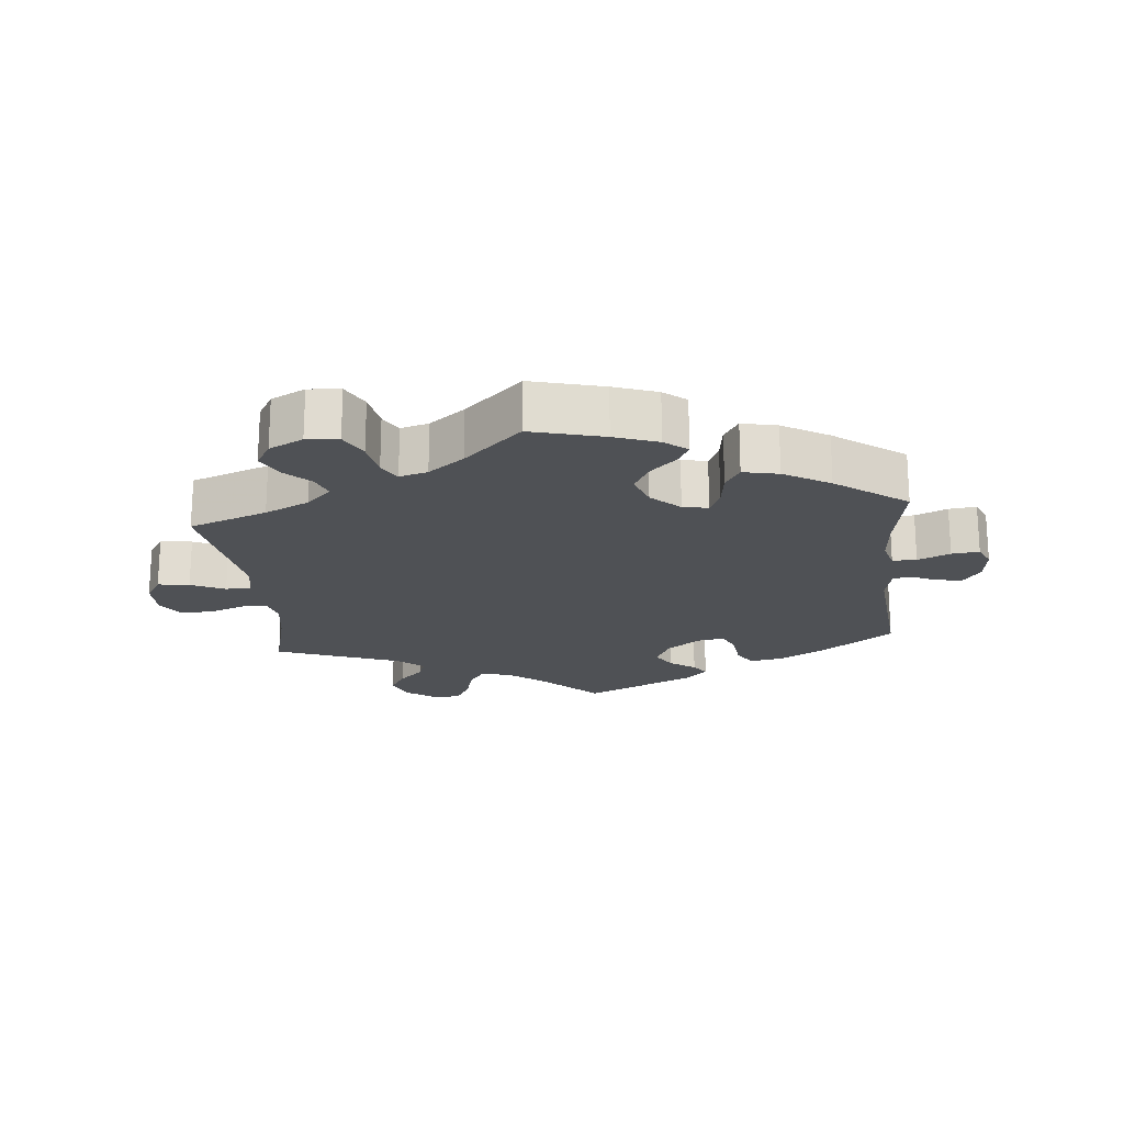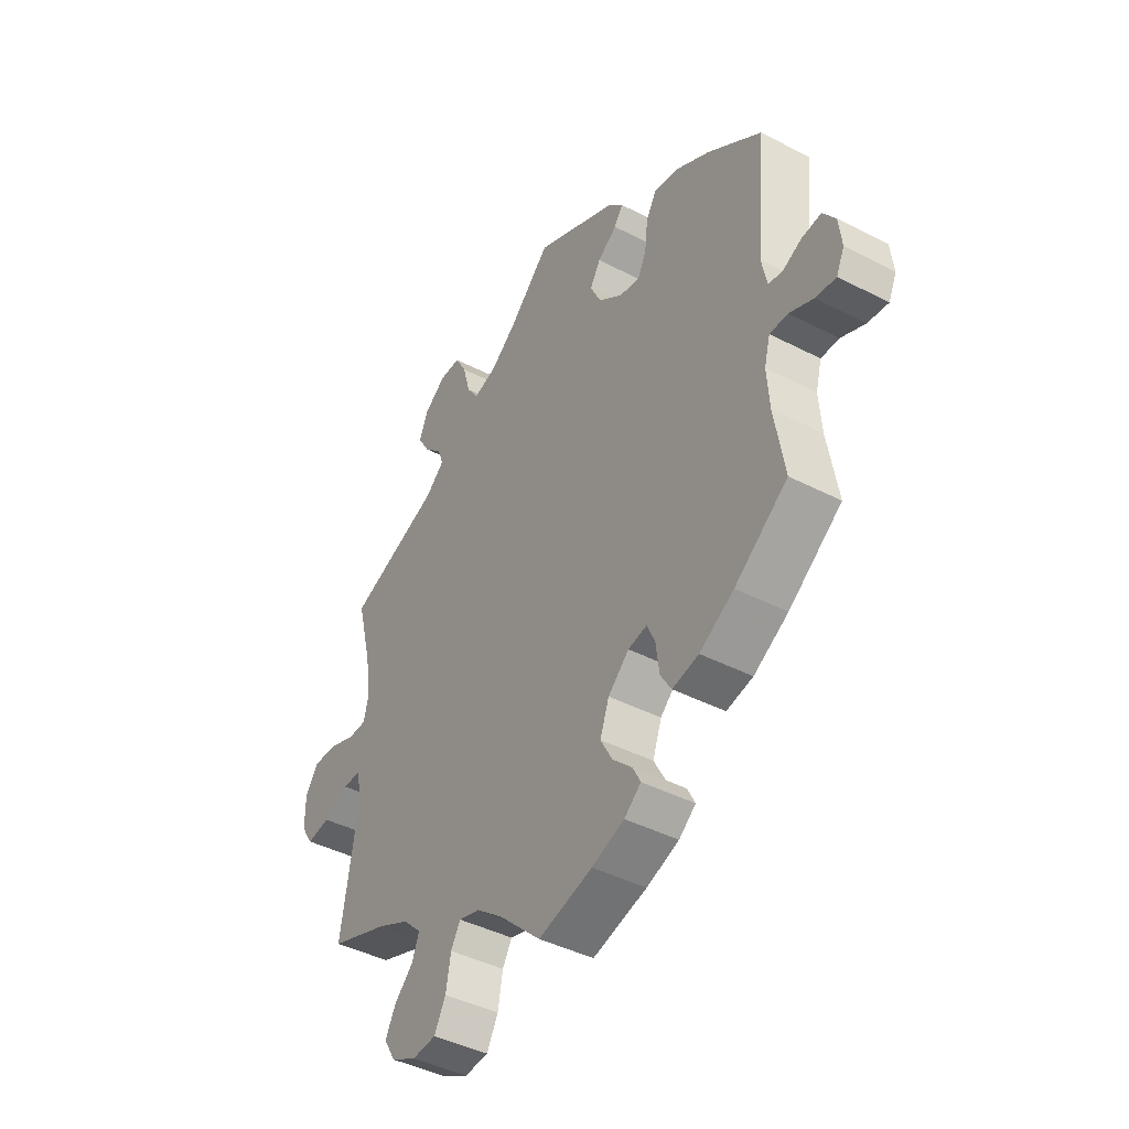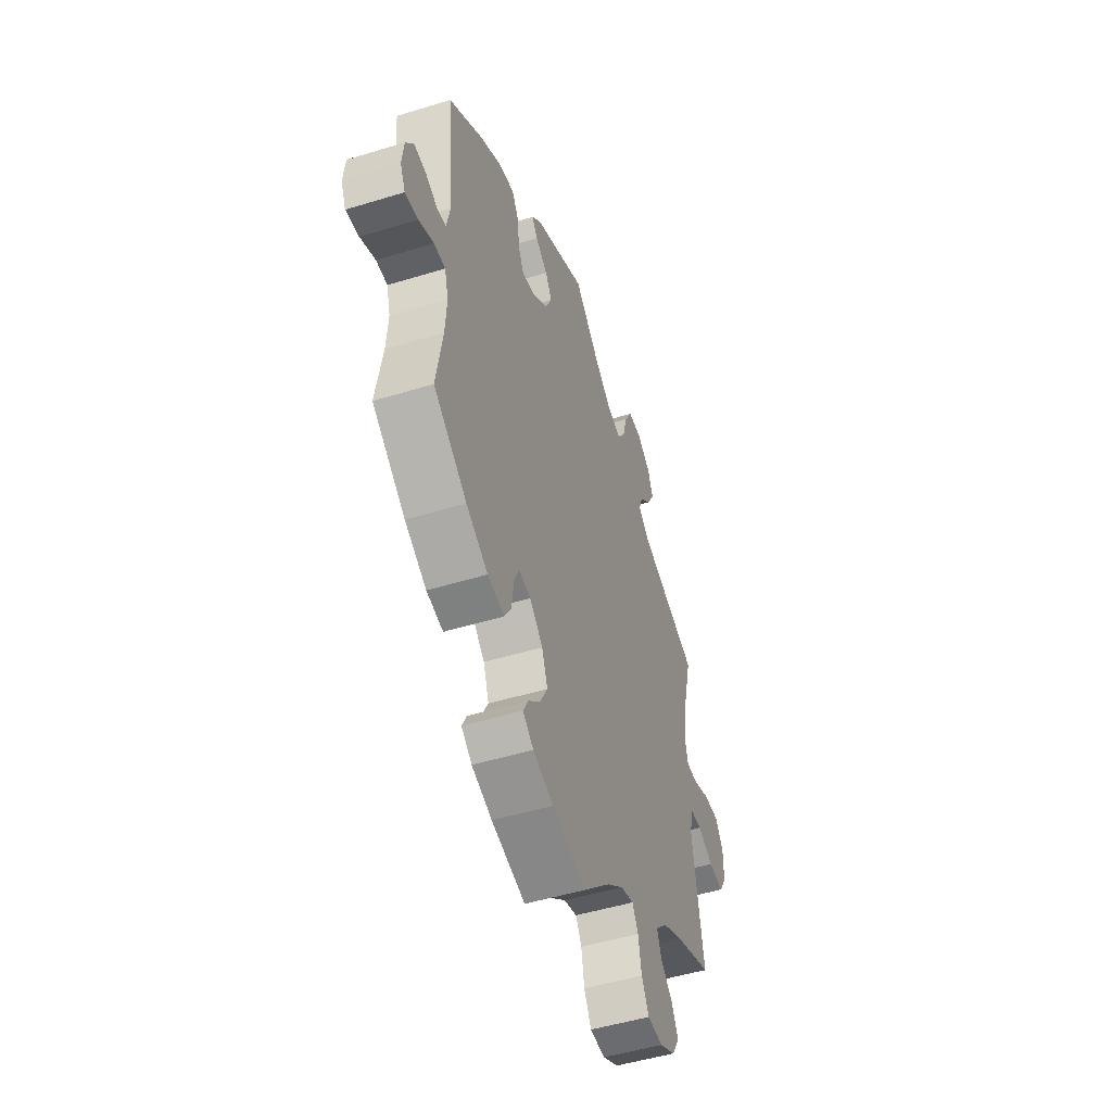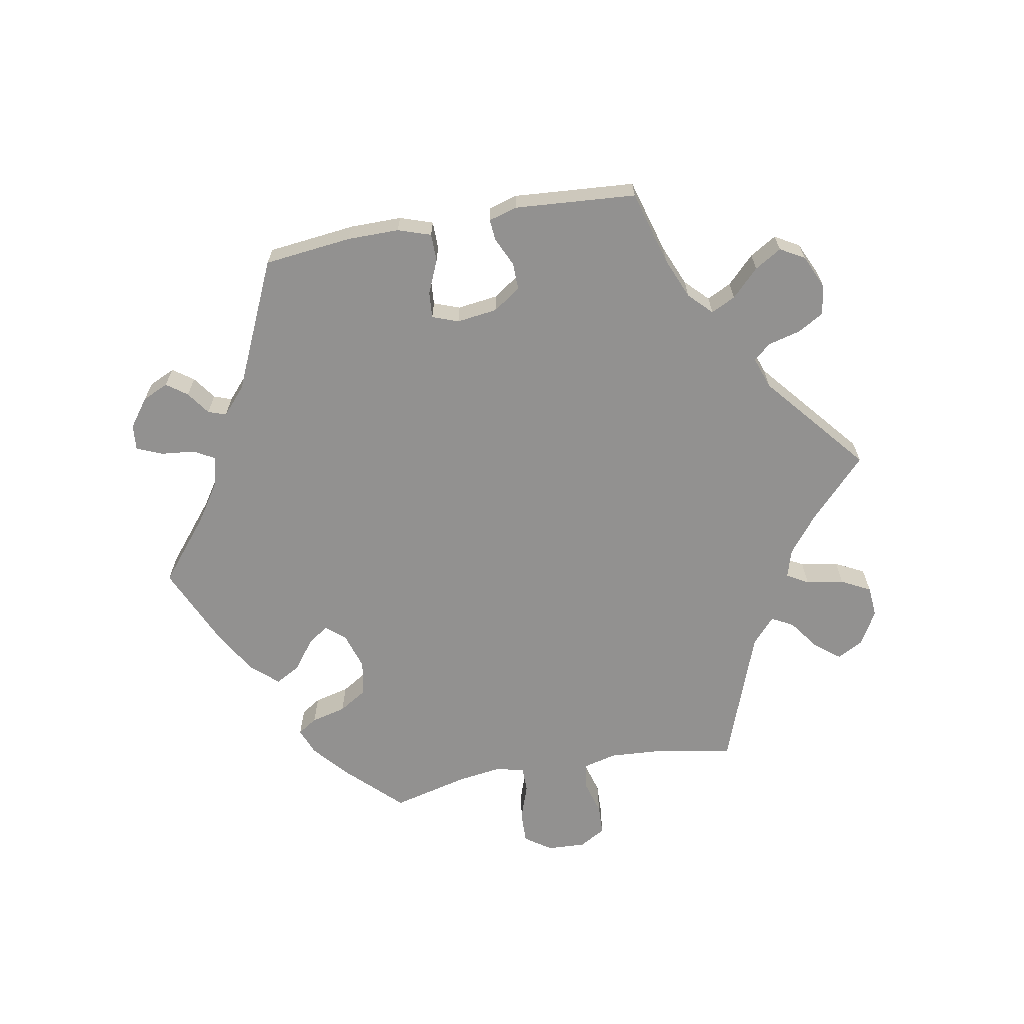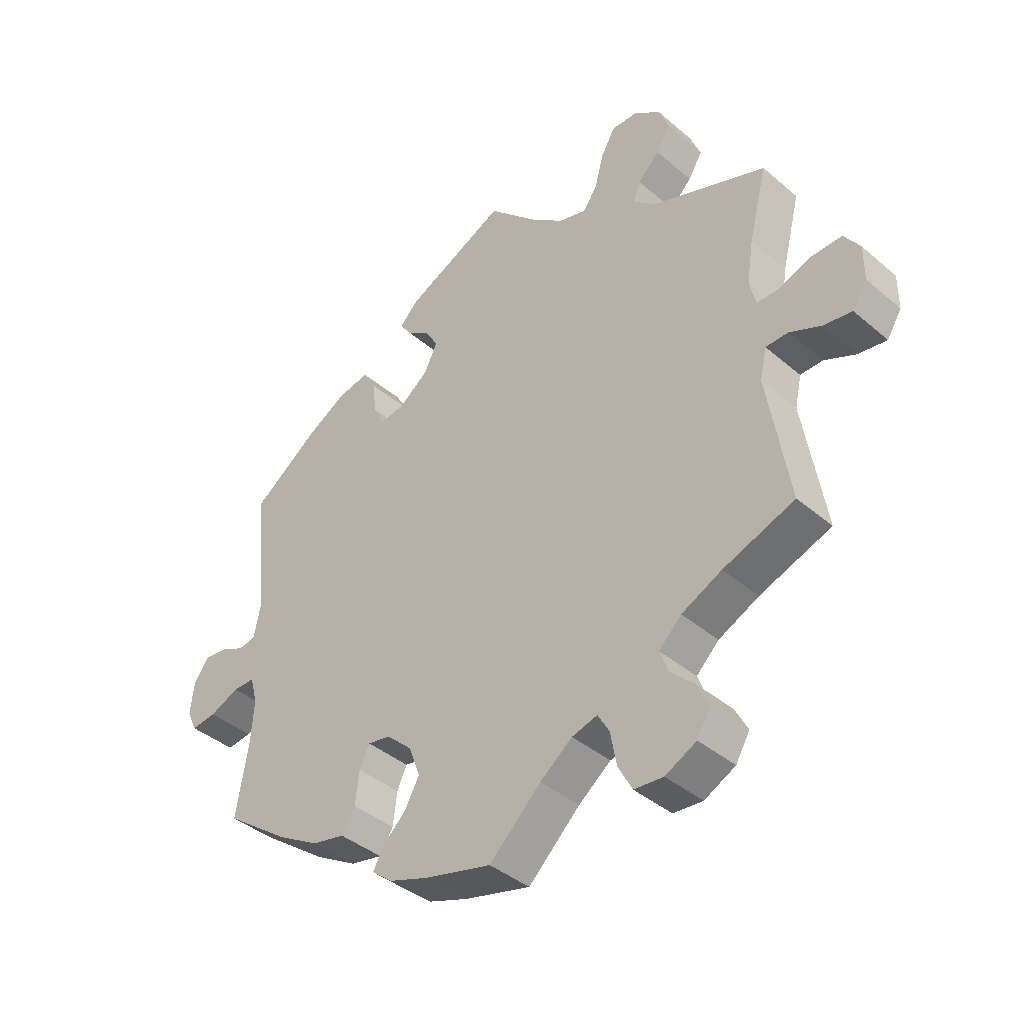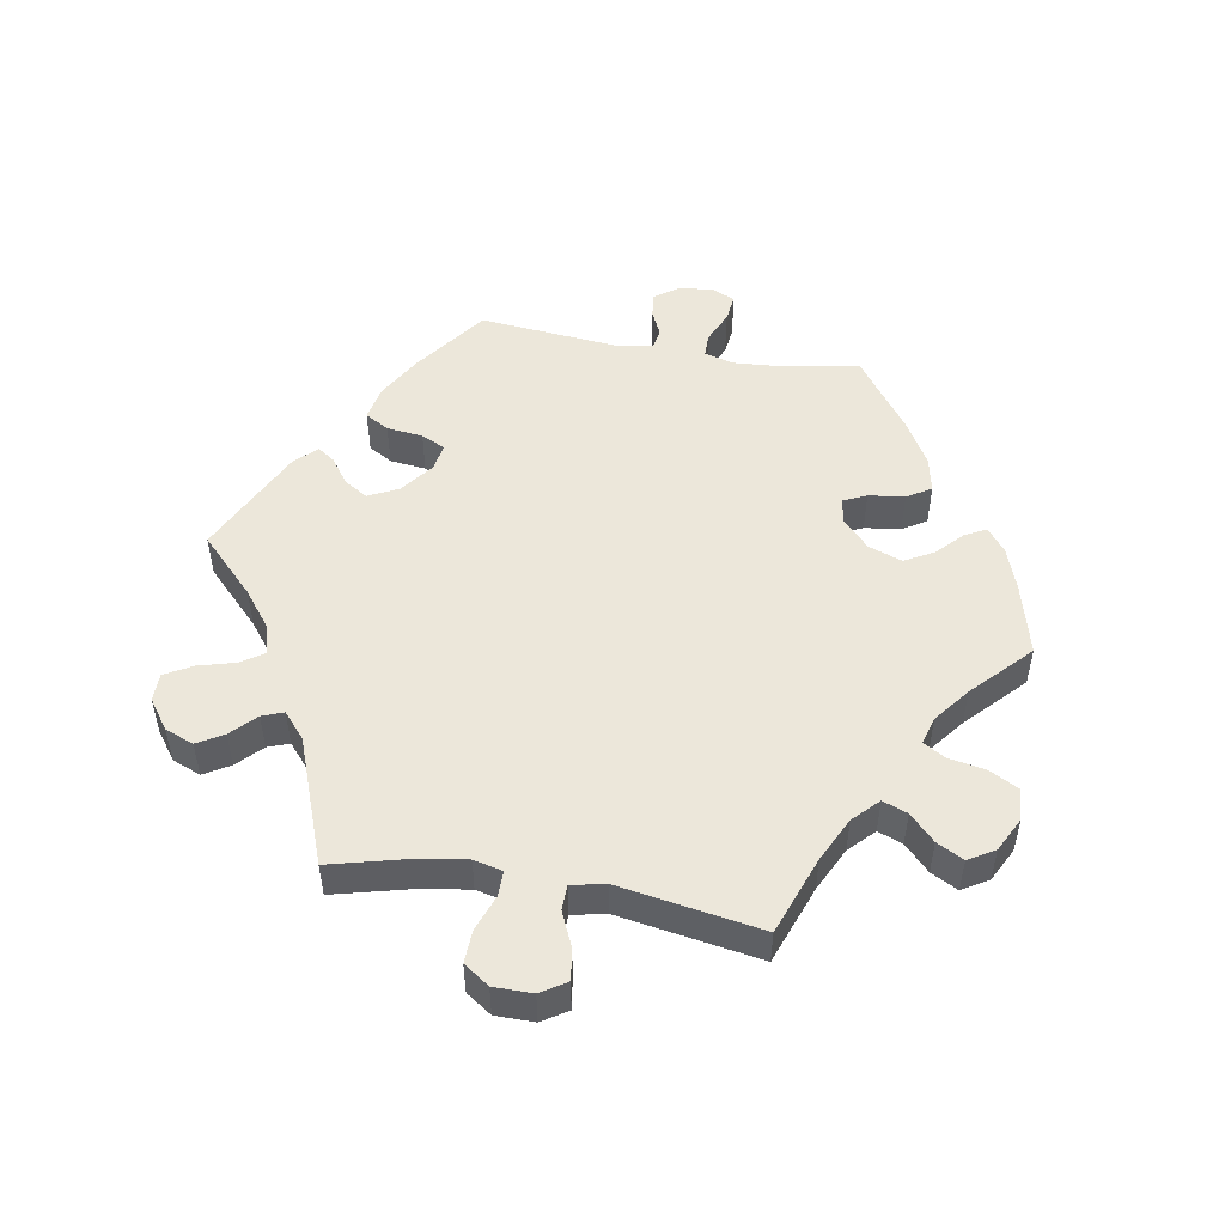
<metadata>
{"format":"obj","ext":"obj","renderer":"f3d","projection":"perspective","resolution":1024,"background":"white","views":[{"elev":-20.1,"azim":-174.6,"up":"+Y"},{"elev":-42.8,"azim":-121.6,"up":"+Z"},{"elev":-49.3,"azim":-71.2,"up":"+Z"},{"elev":-66.1,"azim":-19.4,"up":"+Y"},{"elev":-40.0,"azim":43.7,"up":"+Z"},{"elev":50.7,"azim":99.9,"up":"+Y"}]}
</metadata>
<code>
v -0.109 0.07 -0.55
v -0.174 0.07 -0.527
v -0.208 0.07 -0.5
v -0.192 0.07 -0.469
v -0.153 0.07 -0.432
v -0.129 0.07 -0.388
v -0.147 0.07 -0.338
v -0.189 0.07 -0.299
v -0.227 0.07 -0.292
v -0.243 0.07 -0.327
v -0.25 0.07 -0.381
v -0.272 0.07 -0.417
v -0.325 0.07 -0.406
v -0.394 0.07 -0.366
v -0.5 0.07 -0.289
v -0.48 0.07 -0.17
v -0.475 0.07 -0.1
v -0.487 0.07 -0.056
v -0.523 0.07 -0.056
v -0.571 0.07 -0.077
v -0.612 0.07 -0.082
v -0.628 0.07 -0.047
v -0.622 0.07 0.005
v -0.597 0.07 0.04
v -0.559 0.07 0.036
v -0.52 0.07 0.018
v -0.492 0.07 0.023
v -0.481 0.07 0.076
v -0.501 0.07 0.288
v -0.394 0.07 0.366
v -0.326 0.07 0.405
v -0.275 0.07 0.415
v -0.254 0.07 0.379
v -0.248 0.07 0.325
v -0.231 0.07 0.289
v -0.19 0.07 0.296
v -0.141 0.07 0.333
v -0.119 0.07 0.378
v -0.14 0.07 0.413
v -0.179 0.07 0.441
v -0.197 0.07 0.467
v -0.166 0.07 0.499
v 0 0.07 0.578
v 0.083 0.07 0.497
v 0.136 0.07 0.456
v 0.182 0.07 0.443
v 0.205 0.07 0.477
v 0.22 0.07 0.532
v 0.243 0.07 0.573
v 0.285 0.07 0.573
v 0.329 0.07 0.541
v 0.346 0.07 0.498
v 0.323 0.07 0.459
v 0.287 0.07 0.424
v 0.275 0.07 0.392
v 0.313 0.07 0.359
v 0.501 0.07 0.289
v 0.471 0.07 0.171
v 0.46 0.07 0.1
v 0.47 0.07 0.057
v 0.507 0.07 0.057
v 0.561 0.07 0.077
v 0.61 0.07 0.079
v 0.636 0.07 0.041
v 0.636 0.07 -0.017
v 0.612 0.07 -0.055
v 0.565 0.07 -0.048
v 0.514 0.07 -0.025
v 0.477 0.07 -0.026
v 0.466 0.07 -0.076
v 0.501 0.07 -0.289
v 0.384 0.07 -0.332
v 0.318 0.07 -0.364
v 0.281 0.07 -0.4
v 0.295 0.07 -0.437
v 0.333 0.07 -0.474
v 0.354 0.07 -0.514
v 0.331 0.07 -0.553
v 0.28 0.07 -0.579
v 0.232 0.07 -0.575
v 0.209 0.07 -0.532
v 0.199 0.07 -0.477
v 0.18 0.07 -0.444
v 0.138 0.07 -0.456
v 0.085 0.07 -0.497
v 0 0.07 -0.578
v -0.109 0 -0.55
v -0.174 0 -0.527
v -0.208 0 -0.5
v -0.192 0 -0.469
v -0.153 0 -0.432
v -0.129 0 -0.388
v -0.147 0 -0.338
v -0.189 0 -0.299
v -0.227 0 -0.292
v -0.243 0 -0.327
v -0.25 0 -0.381
v -0.272 0 -0.417
v -0.325 0 -0.406
v -0.394 0 -0.366
v -0.5 0 -0.289
v -0.48 0 -0.17
v -0.475 0 -0.1
v -0.487 0 -0.056
v -0.523 0 -0.056
v -0.571 0 -0.077
v -0.612 0 -0.082
v -0.628 0 -0.047
v -0.622 0 0.005
v -0.597 0 0.04
v -0.559 0 0.036
v -0.52 0 0.018
v -0.492 0 0.023
v -0.481 0 0.076
v -0.501 0 0.288
v -0.394 0 0.366
v -0.326 0 0.405
v -0.275 0 0.415
v -0.254 0 0.379
v -0.248 0 0.325
v -0.231 0 0.289
v -0.19 0 0.296
v -0.141 0 0.333
v -0.119 0 0.378
v -0.14 0 0.413
v -0.179 0 0.441
v -0.197 0 0.467
v -0.166 0 0.499
v 0 0 0.578
v 0.083 0 0.497
v 0.136 0 0.456
v 0.182 0 0.443
v 0.205 0 0.477
v 0.22 0 0.532
v 0.243 0 0.573
v 0.285 0 0.573
v 0.329 0 0.541
v 0.346 0 0.498
v 0.323 0 0.459
v 0.287 0 0.424
v 0.275 0 0.392
v 0.313 0 0.359
v 0.501 0 0.289
v 0.471 0 0.171
v 0.46 0 0.1
v 0.47 0 0.057
v 0.507 0 0.057
v 0.561 0 0.077
v 0.61 0 0.079
v 0.636 0 0.041
v 0.636 0 -0.017
v 0.612 0 -0.055
v 0.565 0 -0.048
v 0.514 0 -0.025
v 0.477 0 -0.026
v 0.466 0 -0.076
v 0.501 0 -0.289
v 0.384 0 -0.332
v 0.318 0 -0.364
v 0.281 0 -0.4
v 0.295 0 -0.437
v 0.333 0 -0.474
v 0.354 0 -0.514
v 0.331 0 -0.553
v 0.28 0 -0.579
v 0.232 0 -0.575
v 0.209 0 -0.532
v 0.199 0 -0.477
v 0.18 0 -0.444
v 0.138 0 -0.456
v 0.085 0 -0.497
v 0 0 -0.578
f 85 86 1 2
f 84 85 2 3
f 83 84 3 4
f 79 80 81 82
f 79 82 83
f 78 79 83
f 75 76 77 78
f 74 75 78 83
f 73 74 83 4
f 70 71 72
f 69 70 72 73
f 65 66 67 68
f 65 68 69
f 64 65 69
f 61 62 63 64
f 60 61 64 69
f 59 60 69 73
f 56 57 58
f 55 56 58 59
f 51 52 53 54
f 51 54 55
f 50 51 55
f 47 48 49 50
f 46 47 50 55
f 45 46 55 59
f 41 42 43 44
f 39 40 41 44
f 38 39 44 45
f 37 38 45 59
f 31 32 33 34
f 31 34 35
f 28 29 30 31
f 27 28 31 35
f 23 24 25 26
f 21 22 23 26
f 19 20 21 26
f 18 19 26 27
f 17 18 27 35
f 13 14 15 16
f 10 11 12 13
f 9 10 13 16
f 8 9 16 17
f 59 73 4 5
f 36 37 59
f 8 17 35 36
f 7 8 36 59
f 6 7 59
f 5 6 59
f 88 87 172 171
f 89 88 171 170
f 90 89 170 169
f 168 167 166 165
f 169 168 165
f 169 165 164
f 164 163 162 161
f 169 164 161 160
f 90 169 160 159
f 158 157 156
f 159 158 156 155
f 154 153 152 151
f 155 154 151
f 155 151 150
f 150 149 148 147
f 155 150 147 146
f 159 155 146 145
f 144 143 142
f 145 144 142 141
f 140 139 138 137
f 141 140 137
f 141 137 136
f 136 135 134 133
f 141 136 133 132
f 145 141 132 131
f 130 129 128 127
f 130 127 126 125
f 131 130 125 124
f 145 131 124 123
f 120 119 118 117
f 121 120 117
f 117 116 115 114
f 121 117 114 113
f 112 111 110 109
f 112 109 108 107
f 112 107 106 105
f 113 112 105 104
f 121 113 104 103
f 102 101 100 99
f 99 98 97 96
f 102 99 96 95
f 103 102 95 94
f 91 90 159 145
f 145 123 122
f 122 121 103 94
f 145 122 94 93
f 145 93 92
f 145 92 91
f 1 87 88 2
f 2 88 89 3
f 3 89 90 4
f 4 90 91 5
f 5 91 92 6
f 6 92 93 7
f 7 93 94 8
f 8 94 95 9
f 9 95 96 10
f 10 96 97 11
f 11 97 98 12
f 12 98 99 13
f 13 99 100 14
f 14 100 101 15
f 15 101 102 16
f 16 102 103 17
f 17 103 104 18
f 18 104 105 19
f 19 105 106 20
f 20 106 107 21
f 21 107 108 22
f 22 108 109 23
f 23 109 110 24
f 24 110 111 25
f 25 111 112 26
f 26 112 113 27
f 27 113 114 28
f 28 114 115 29
f 29 115 116 30
f 30 116 117 31
f 31 117 118 32
f 32 118 119 33
f 33 119 120 34
f 34 120 121 35
f 35 121 122 36
f 36 122 123 37
f 37 123 124 38
f 38 124 125 39
f 39 125 126 40
f 40 126 127 41
f 41 127 128 42
f 42 128 129 43
f 43 129 130 44
f 44 130 131 45
f 45 131 132 46
f 46 132 133 47
f 47 133 134 48
f 48 134 135 49
f 49 135 136 50
f 50 136 137 51
f 51 137 138 52
f 52 138 139 53
f 53 139 140 54
f 54 140 141 55
f 55 141 142 56
f 56 142 143 57
f 57 143 144 58
f 58 144 145 59
f 59 145 146 60
f 60 146 147 61
f 61 147 148 62
f 62 148 149 63
f 63 149 150 64
f 64 150 151 65
f 65 151 152 66
f 66 152 153 67
f 67 153 154 68
f 68 154 155 69
f 69 155 156 70
f 70 156 157 71
f 71 157 158 72
f 72 158 159 73
f 73 159 160 74
f 74 160 161 75
f 75 161 162 76
f 76 162 163 77
f 77 163 164 78
f 78 164 165 79
f 79 165 166 80
f 80 166 167 81
f 81 167 168 82
f 82 168 169 83
f 83 169 170 84
f 84 170 171 85
f 85 171 172 86
f 86 172 87 1

</code>
